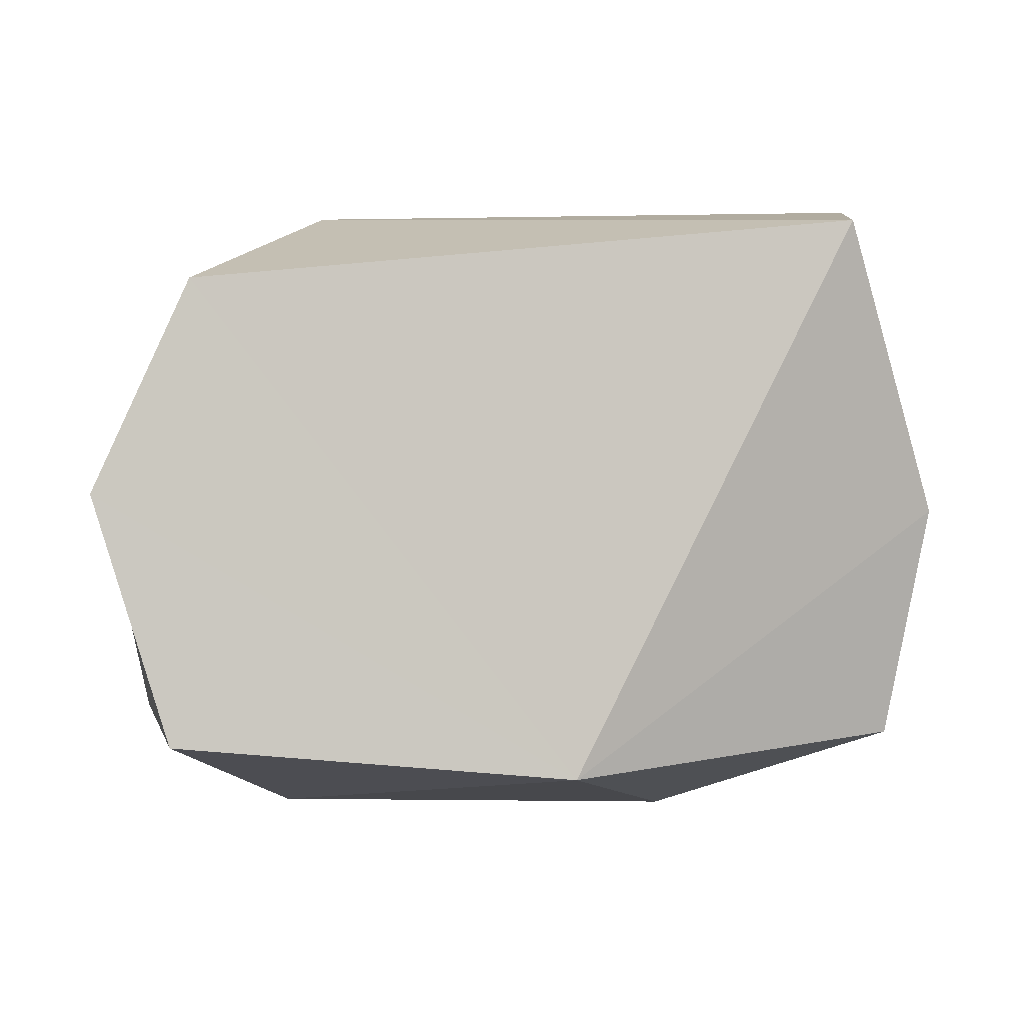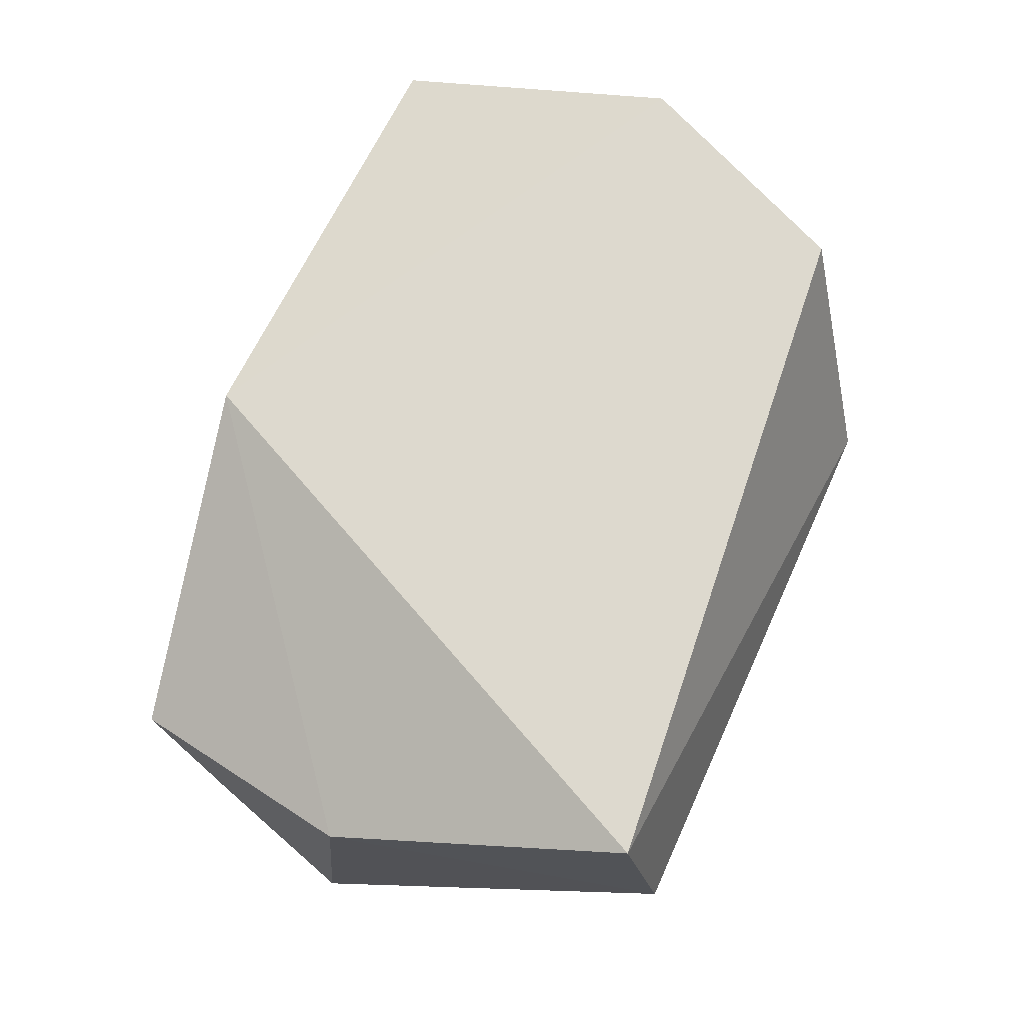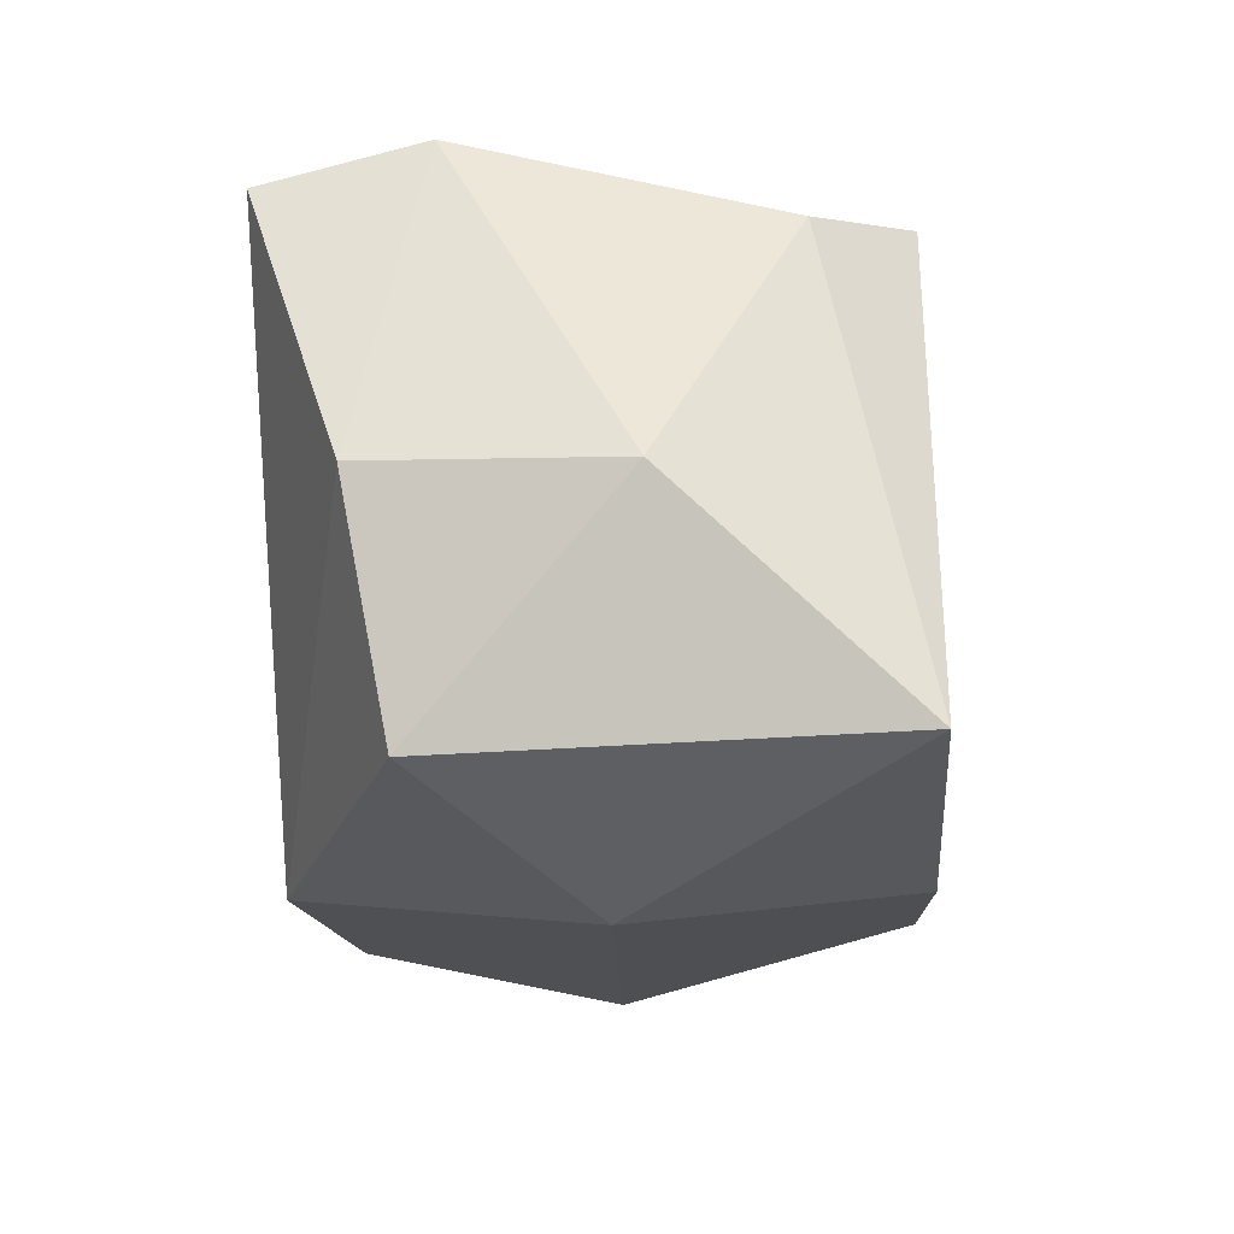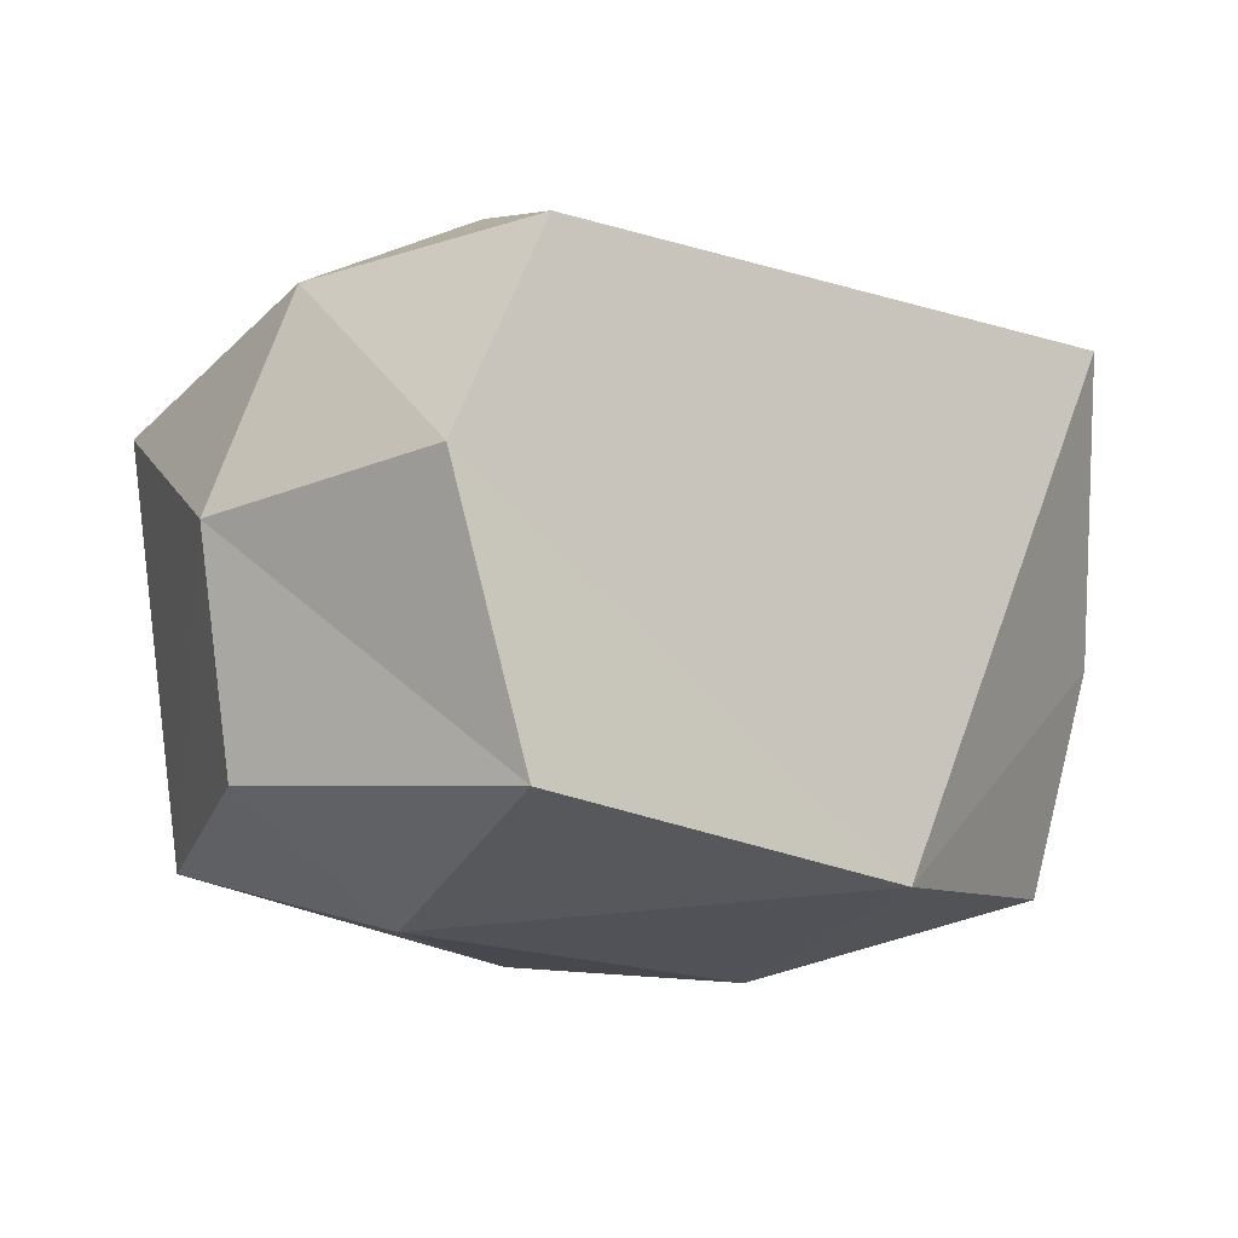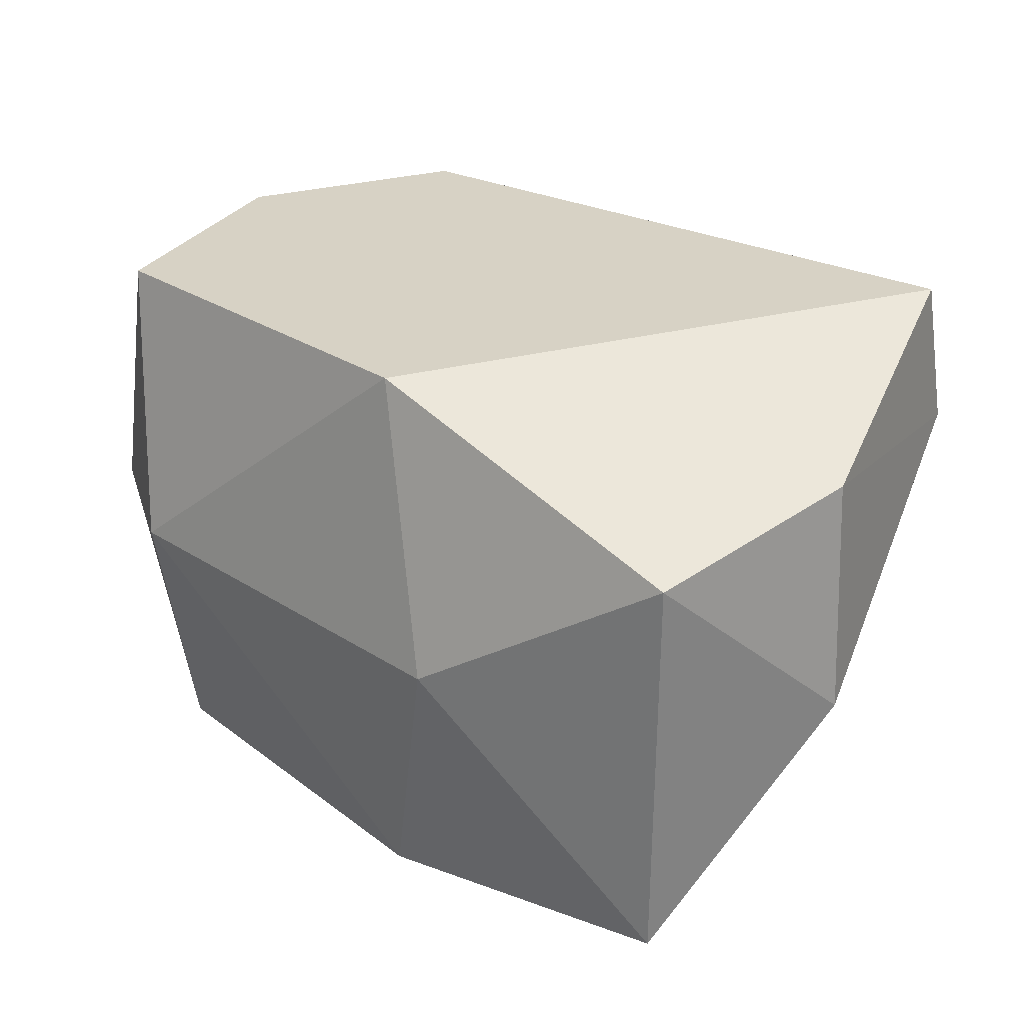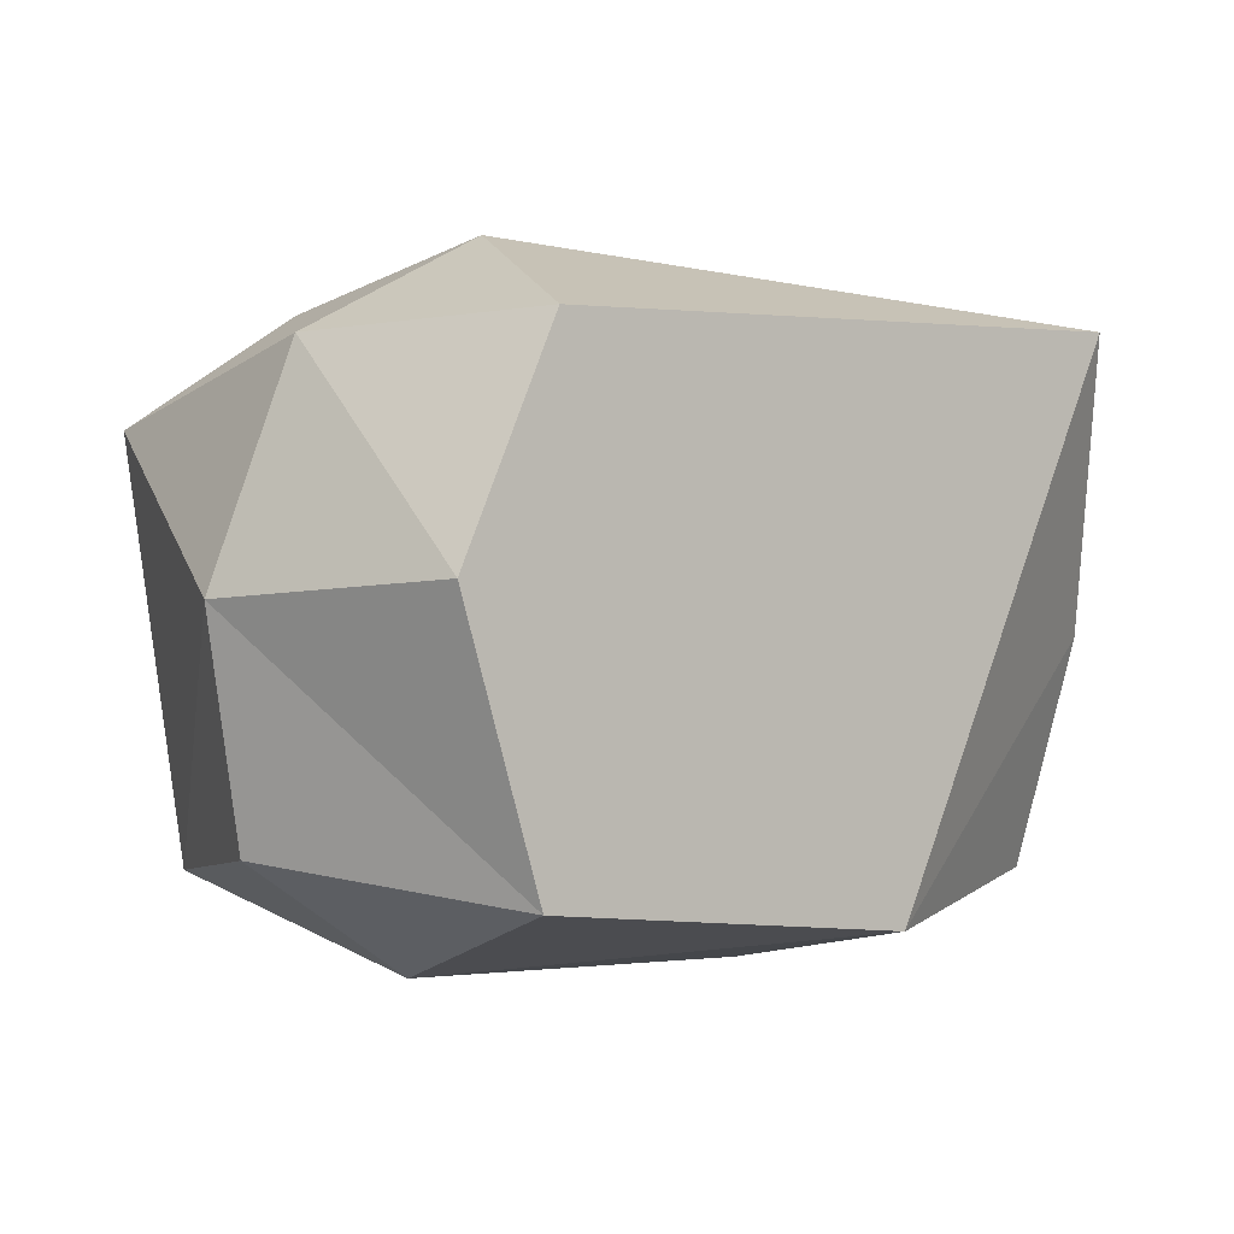
<metadata>
{"format":"obj","ext":"obj","renderer":"f3d","projection":"perspective","resolution":1024,"background":"white","views":[{"elev":-3.4,"azim":-176.0,"up":"+Z"},{"elev":71.9,"azim":-67.1,"up":"+Y"},{"elev":-18.1,"azim":-85.5,"up":"+Z"},{"elev":-16.0,"azim":140.2,"up":"+Z"},{"elev":27.3,"azim":-138.6,"up":"+Y"},{"elev":-3.1,"azim":138.9,"up":"+Z"}]}
</metadata>
<code>
g Rock_Flat_l_05_Collider
v -1.085 1.204 -0.6409
v -1.209 1.317 0
v -0.1978 1.6 -0.7622
v 0.949 1.601 -0.6782
v 1.186 1.6 0.04137
v 0.7457 0.8358 -0.8731
v -0.2074 -0.00038 -0.7699
v -0.4118 0.7742 -0.8808
v 1.057 -0.0005 0.5184
v 0.5186 -0 0.8827
v -0.8129 0.2706 0.7534
v -1.037 -0.006728 -0.591
v -0.5462 -0 0.8349
v -0.976 1.153 0.9087
v -1.258 0.6383 -0.02937
v -0.9731 1.603 0.7987
v 0.6234 0.9619 0.9468
v 0.9054 1.6 0.659
v 1.202 0.7974 -0.5774
v 1.335 0.8431 0.02564
v 0.8721 0.01586 -0.6329
v 1.115 0.8808 0.6629
f 1 2 3
f 4 3 5
f 6 7 8
f 7 9 10
f 11 12 13
f 14 2 15
f 16 3 2
f 13 17 11
f 8 12 1
f 18 16 17
f 19 20 21
f 11 17 14
f 6 4 19
f 1 3 8
f 22 18 17
f 12 8 7
f 5 22 20
f 9 17 10
f 20 4 5
f 9 21 20
f 6 3 4
f 6 21 7
f 21 9 7
f 12 7 13
f 18 3 16
f 11 15 12
f 15 1 12
f 14 16 2
f 15 2 1
f 13 10 17
f 6 19 21
f 7 10 13
f 9 20 22
f 5 18 22
f 11 14 15
f 9 22 17
f 20 19 4
f 6 8 3
f 14 17 16
f 18 5 3

</code>
